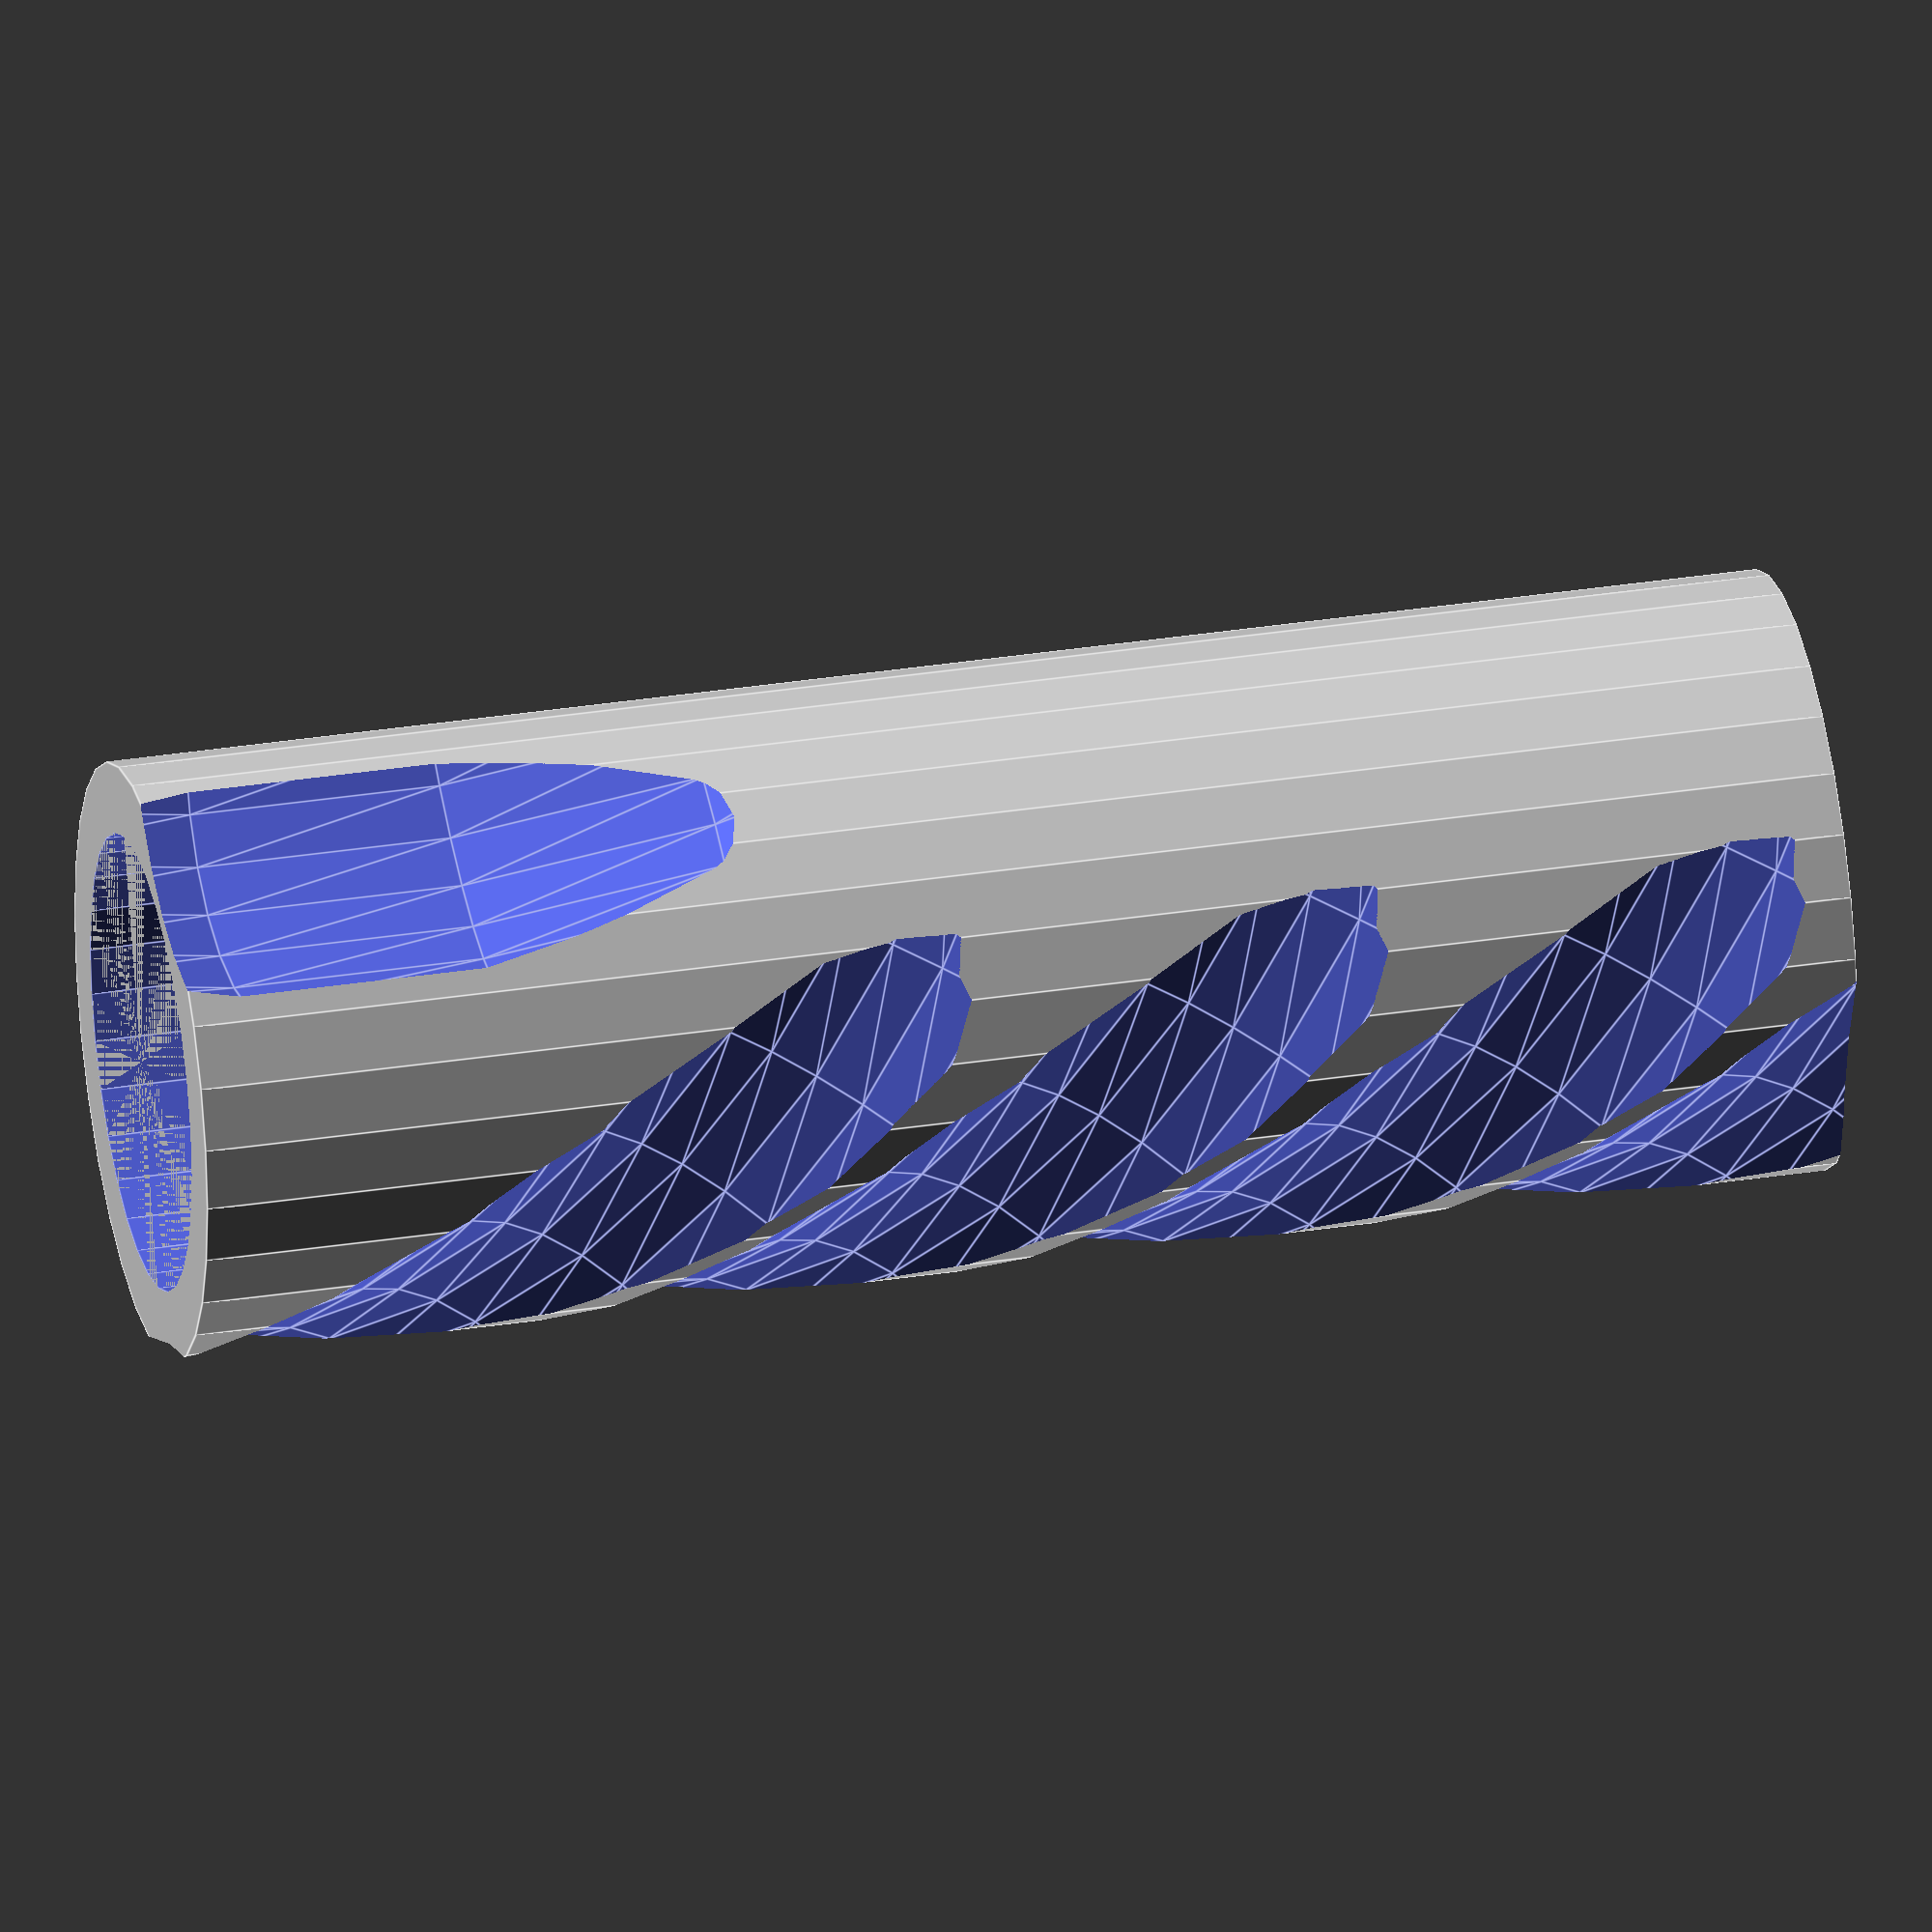
<openscad>
bar_r = 11;
grip_r = 17;
grip_l = 95;
//$fn = 200;

grip();

module finger(size) {
    rotate_extrude(convexity = 10)
    translate([55, 0, 0])
    circle(r = size);
}

module grip() {
//    minkowski()
 //   {
        difference(){
            cylinder(  grip_l,   grip_r, grip_r);
            cylinder(  grip_l,   bar_r+2, bar_r+2);
            for (f =[20:24:70]) translate([25, 0, f]) rotate([40,0,0]) finger(15);
            translate([25, 0, 92]) rotate([40,0,0]) finger(15);
            translate([0, 83, 10]) rotate([0,90,0]) finger(15);
//            translate([0, 3, 7]) finger(10);
        };
 //       sphere(r = 2);
 //   };
}


</openscad>
<views>
elev=148.8 azim=157.3 roll=282.7 proj=o view=edges
</views>
